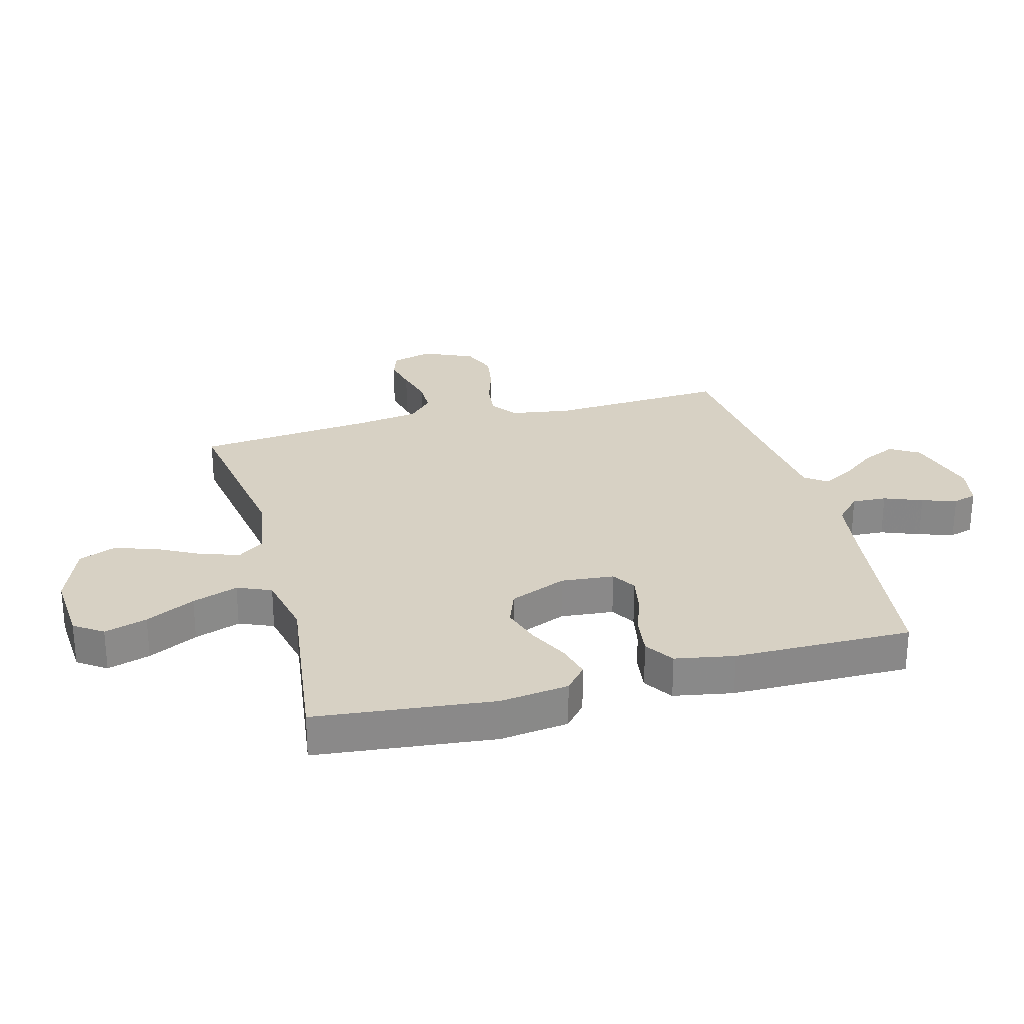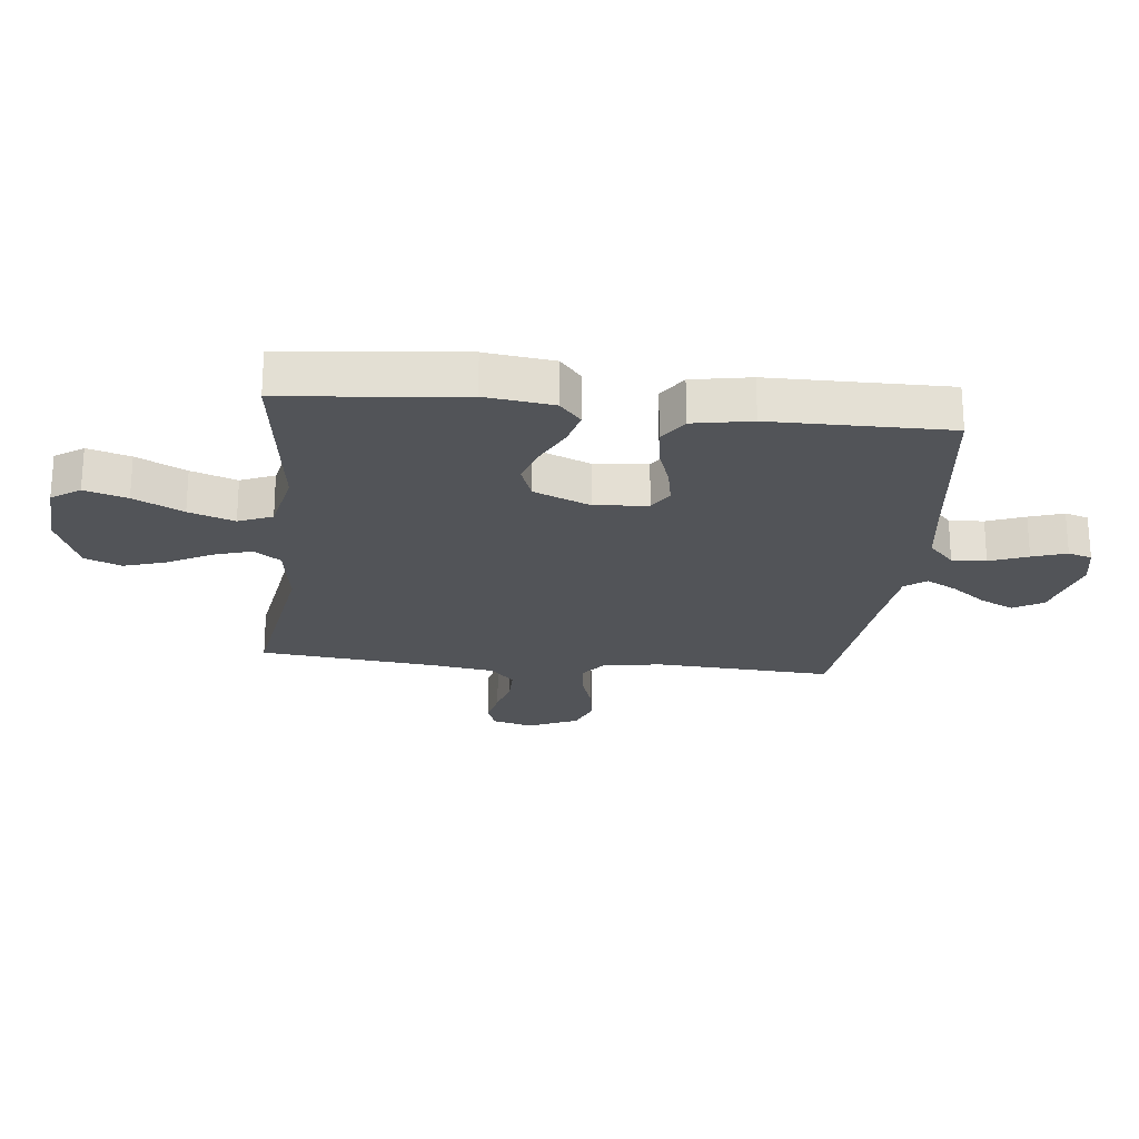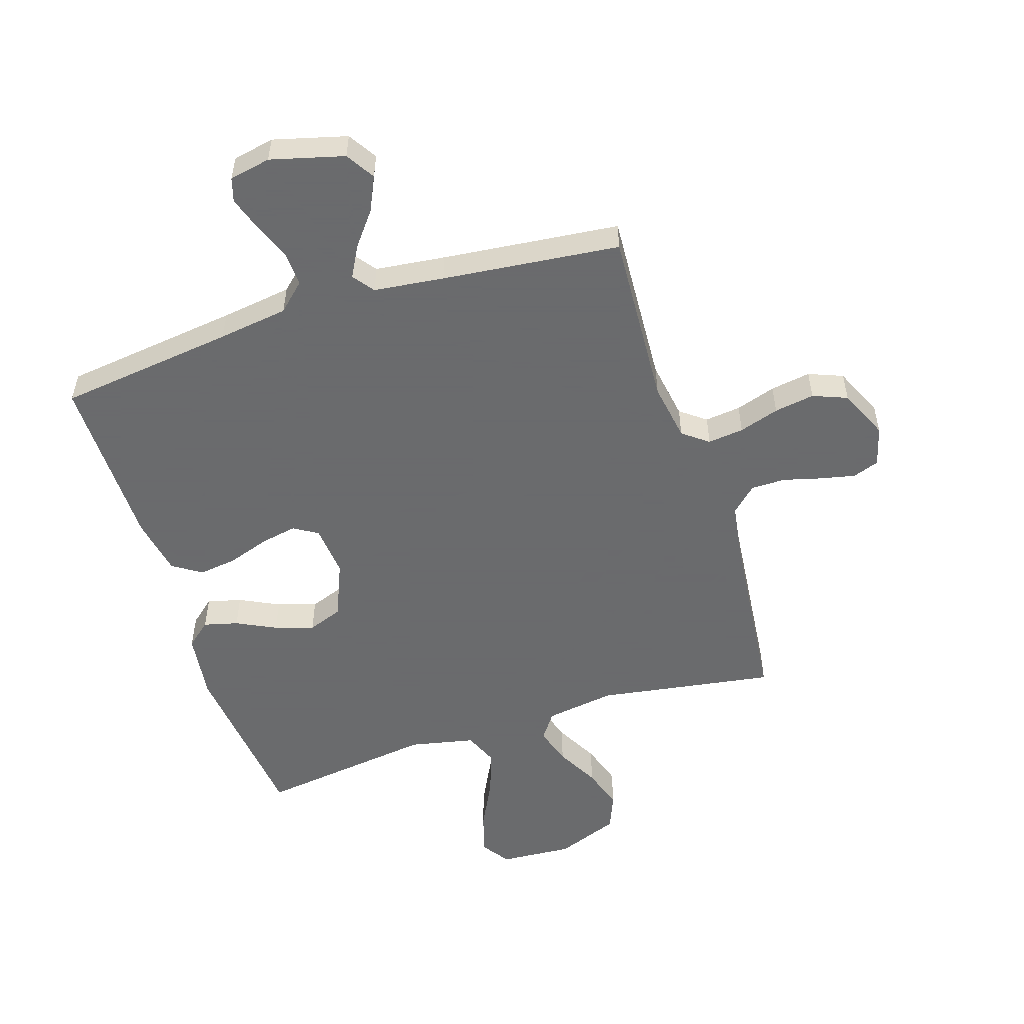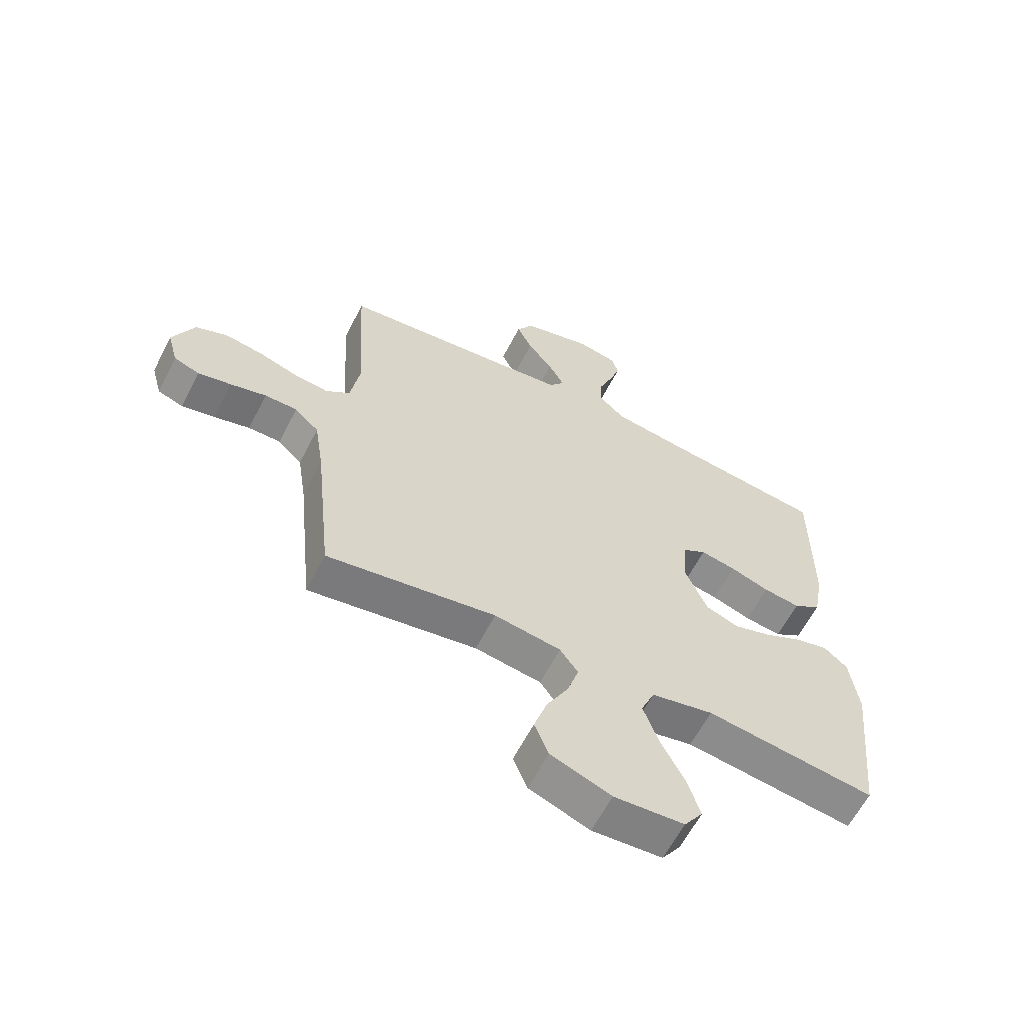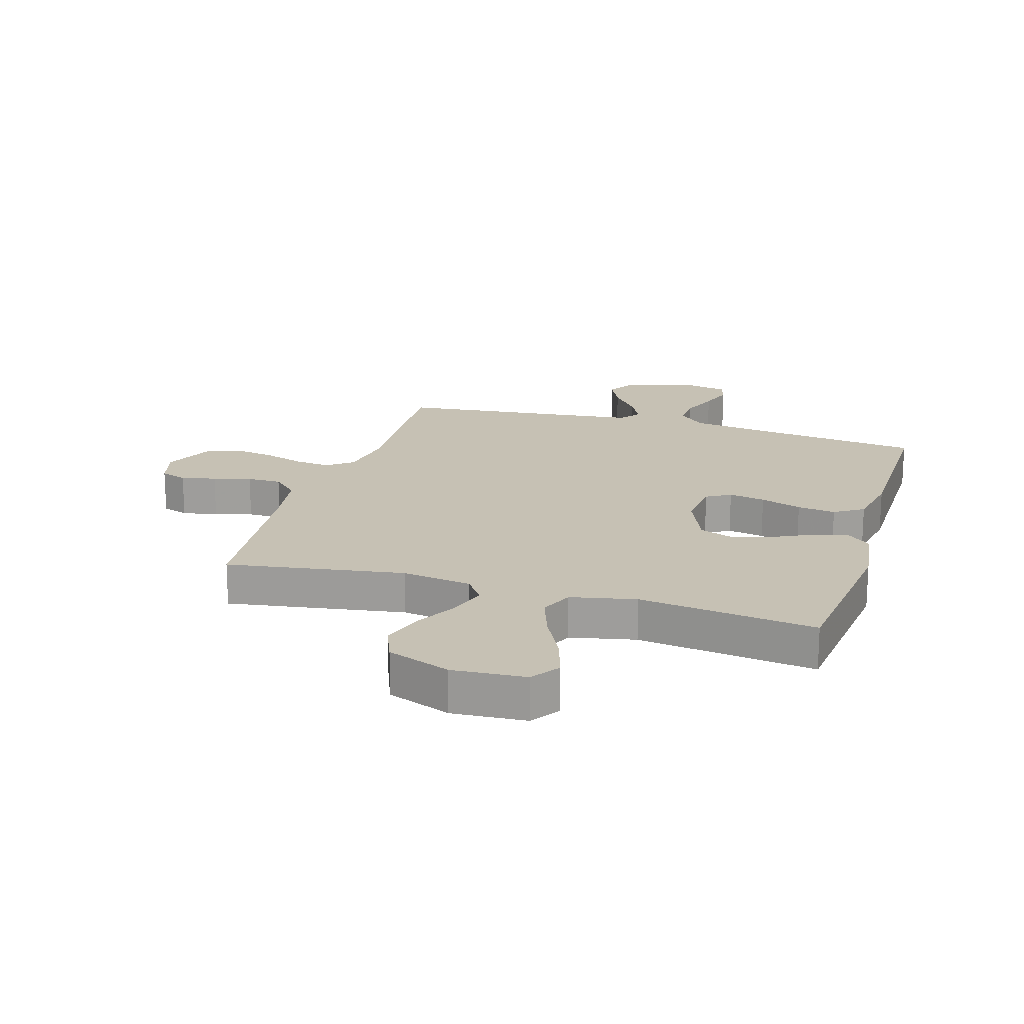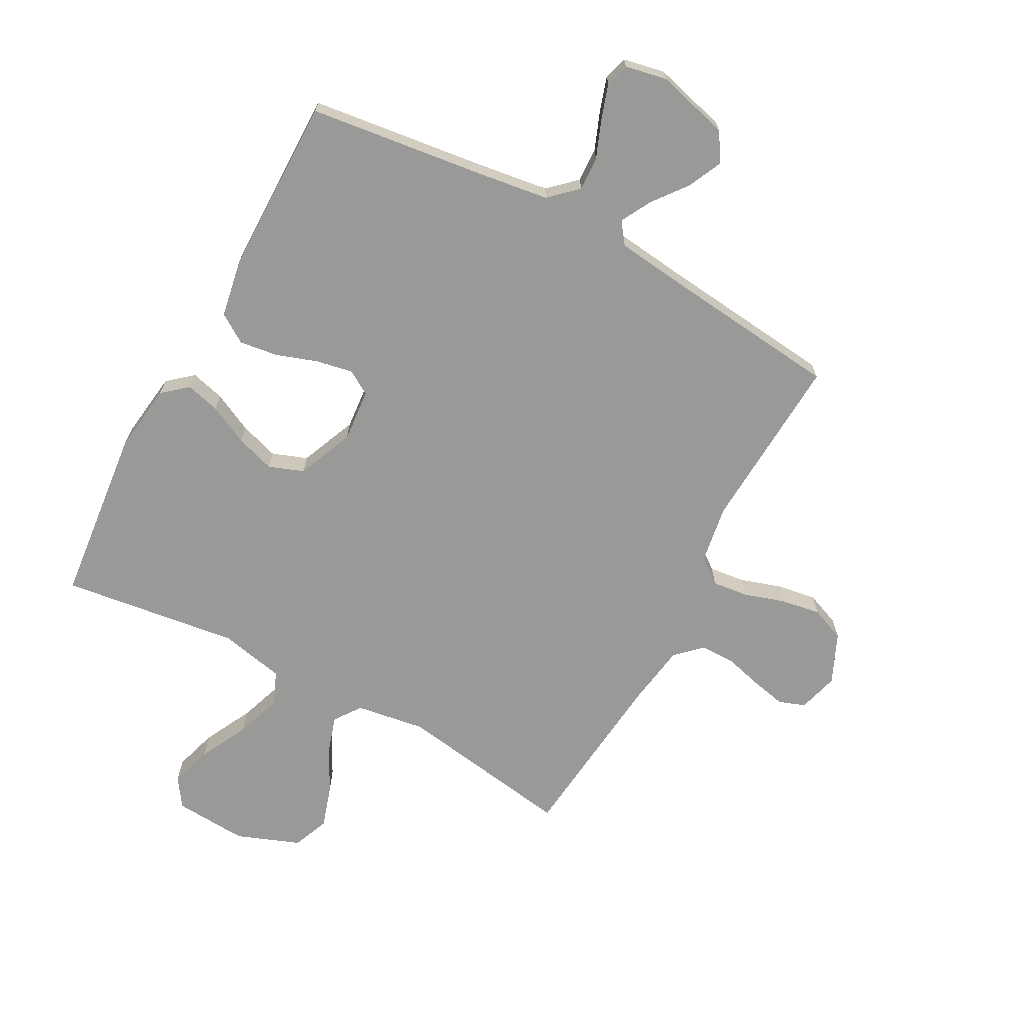
<metadata>
{"format":"obj","ext":"obj","renderer":"f3d","projection":"perspective","resolution":1024,"background":"white","views":[{"elev":27.1,"azim":-105.0,"up":"+Y"},{"elev":-22.9,"azim":-96.2,"up":"+Y"},{"elev":-53.2,"azim":17.8,"up":"+Y"},{"elev":-61.9,"azim":152.8,"up":"+Z"},{"elev":18.6,"azim":-163.2,"up":"+Y"},{"elev":-68.8,"azim":-28.4,"up":"+Y"}]}
</metadata>
<code>
v -0.5 0.07 -0.5
v -0.532 0.07 -0.2
v -0.517 0.07 -0.085
v -0.475 0.07 -0.049
v -0.417 0.07 -0.064
v -0.35 0.07 -0.097
v -0.284 0.07 -0.118
v -0.225 0.07 -0.096
v -0.185 0.07 0
v -0.193 0.07 0.089
v -0.234 0.07 0.114
v -0.296 0.07 0.102
v -0.366 0.07 0.078
v -0.431 0.07 0.069
v -0.48 0.07 0.101
v -0.498 0.07 0.2
v -0.5 0.07 0.5
v -0.2 0.07 0.538
v -0.081 0.07 0.555
v -0.035 0.07 0.598
v -0.038 0.07 0.656
v -0.063 0.07 0.72
v -0.082 0.07 0.778
v -0.07 0.07 0.818
v 0 0.07 0.832
v 0.124 0.07 0.799
v 0.154 0.07 0.75
v 0.127 0.07 0.692
v 0.082 0.07 0.634
v 0.054 0.07 0.582
v 0.081 0.07 0.546
v 0.2 0.07 0.532
v 0.5 0.07 0.5
v 0.483 0.07 0.2
v 0.499 0.07 0.101
v 0.542 0.07 0.068
v 0.603 0.07 0.075
v 0.671 0.07 0.097
v 0.739 0.07 0.108
v 0.797 0.07 0.085
v 0.835 0.07 0
v 0.816 0.07 -0.068
v 0.771 0.07 -0.084
v 0.712 0.07 -0.071
v 0.648 0.07 -0.054
v 0.59 0.07 -0.054
v 0.547 0.07 -0.095
v 0.531 0.07 -0.2
v 0.5 0.07 -0.5
v 0.2 0.07 -0.453
v 0.082 0.07 -0.471
v 0.05 0.07 -0.516
v 0.07 0.07 -0.58
v 0.109 0.07 -0.653
v 0.132 0.07 -0.725
v 0.107 0.07 -0.787
v 0 0.07 -0.828
v -0.124 0.07 -0.82
v -0.157 0.07 -0.772
v -0.135 0.07 -0.7
v -0.093 0.07 -0.617
v -0.066 0.07 -0.54
v -0.09 0.07 -0.483
v -0.2 0.07 -0.46
v -0.5 0 -0.5
v -0.532 0 -0.2
v -0.517 0 -0.085
v -0.475 0 -0.049
v -0.417 0 -0.064
v -0.35 0 -0.097
v -0.284 0 -0.118
v -0.225 0 -0.096
v -0.185 0 0
v -0.193 0 0.089
v -0.234 0 0.114
v -0.296 0 0.102
v -0.366 0 0.078
v -0.431 0 0.069
v -0.48 0 0.101
v -0.498 0 0.2
v -0.5 0 0.5
v -0.2 0 0.538
v -0.081 0 0.555
v -0.035 0 0.598
v -0.038 0 0.656
v -0.063 0 0.72
v -0.082 0 0.778
v -0.07 0 0.818
v 0 0 0.832
v 0.124 0 0.799
v 0.154 0 0.75
v 0.127 0 0.692
v 0.082 0 0.634
v 0.054 0 0.582
v 0.081 0 0.546
v 0.2 0 0.532
v 0.5 0 0.5
v 0.483 0 0.2
v 0.499 0 0.101
v 0.542 0 0.068
v 0.603 0 0.075
v 0.671 0 0.097
v 0.739 0 0.108
v 0.797 0 0.085
v 0.835 0 0
v 0.816 0 -0.068
v 0.771 0 -0.084
v 0.712 0 -0.071
v 0.648 0 -0.054
v 0.59 0 -0.054
v 0.547 0 -0.095
v 0.531 0 -0.2
v 0.5 0 -0.5
v 0.2 0 -0.453
v 0.082 0 -0.471
v 0.05 0 -0.516
v 0.07 0 -0.58
v 0.109 0 -0.653
v 0.132 0 -0.725
v 0.107 0 -0.787
v 0 0 -0.828
v -0.124 0 -0.82
v -0.157 0 -0.772
v -0.135 0 -0.7
v -0.093 0 -0.617
v -0.066 0 -0.54
v -0.09 0 -0.483
v -0.2 0 -0.46
f 58 59 60 61
f 58 61 62
f 57 58 62
f 56 57 62
f 53 54 55 56
f 52 53 56 62
f 51 52 62 63
f 48 49 50
f 47 48 50 51
f 46 47 51 63
f 42 43 44 45
f 40 41 42 45
f 40 45 46
f 37 38 39 40
f 36 37 40 46
f 35 36 46 63
f 32 33 34
f 31 32 34 35
f 26 27 28 29
f 26 29 30
f 25 26 30
f 24 25 30
f 21 22 23 24
f 21 24 30
f 20 21 30 31
f 15 16 17 18
f 15 18 19
f 12 13 14 15
f 11 12 15 19
f 10 11 19 20
f 3 4 5 6
f 3 6 7
f 64 1 2 3
f 64 3 7
f 63 64 7 8
f 35 63 8 9
f 20 31 35
f 9 10 20 35
f 125 124 123 122
f 126 125 122
f 126 122 121
f 126 121 120
f 120 119 118 117
f 126 120 117 116
f 127 126 116 115
f 114 113 112
f 115 114 112 111
f 127 115 111 110
f 109 108 107 106
f 109 106 105 104
f 110 109 104
f 104 103 102 101
f 110 104 101 100
f 127 110 100 99
f 98 97 96
f 99 98 96 95
f 93 92 91 90
f 94 93 90
f 94 90 89
f 94 89 88
f 88 87 86 85
f 94 88 85
f 95 94 85 84
f 82 81 80 79
f 83 82 79
f 79 78 77 76
f 83 79 76 75
f 84 83 75 74
f 70 69 68 67
f 71 70 67
f 67 66 65 128
f 71 67 128
f 72 71 128 127
f 73 72 127 99
f 99 95 84
f 99 84 74 73
f 1 65 66 2
f 2 66 67 3
f 3 67 68 4
f 4 68 69 5
f 5 69 70 6
f 6 70 71 7
f 7 71 72 8
f 8 72 73 9
f 9 73 74 10
f 10 74 75 11
f 11 75 76 12
f 12 76 77 13
f 13 77 78 14
f 14 78 79 15
f 15 79 80 16
f 16 80 81 17
f 17 81 82 18
f 18 82 83 19
f 19 83 84 20
f 20 84 85 21
f 21 85 86 22
f 22 86 87 23
f 23 87 88 24
f 24 88 89 25
f 25 89 90 26
f 26 90 91 27
f 27 91 92 28
f 28 92 93 29
f 29 93 94 30
f 30 94 95 31
f 31 95 96 32
f 32 96 97 33
f 33 97 98 34
f 34 98 99 35
f 35 99 100 36
f 36 100 101 37
f 37 101 102 38
f 38 102 103 39
f 39 103 104 40
f 40 104 105 41
f 41 105 106 42
f 42 106 107 43
f 43 107 108 44
f 44 108 109 45
f 45 109 110 46
f 46 110 111 47
f 47 111 112 48
f 48 112 113 49
f 49 113 114 50
f 50 114 115 51
f 51 115 116 52
f 52 116 117 53
f 53 117 118 54
f 54 118 119 55
f 55 119 120 56
f 56 120 121 57
f 57 121 122 58
f 58 122 123 59
f 59 123 124 60
f 60 124 125 61
f 61 125 126 62
f 62 126 127 63
f 63 127 128 64
f 64 128 65 1

</code>
